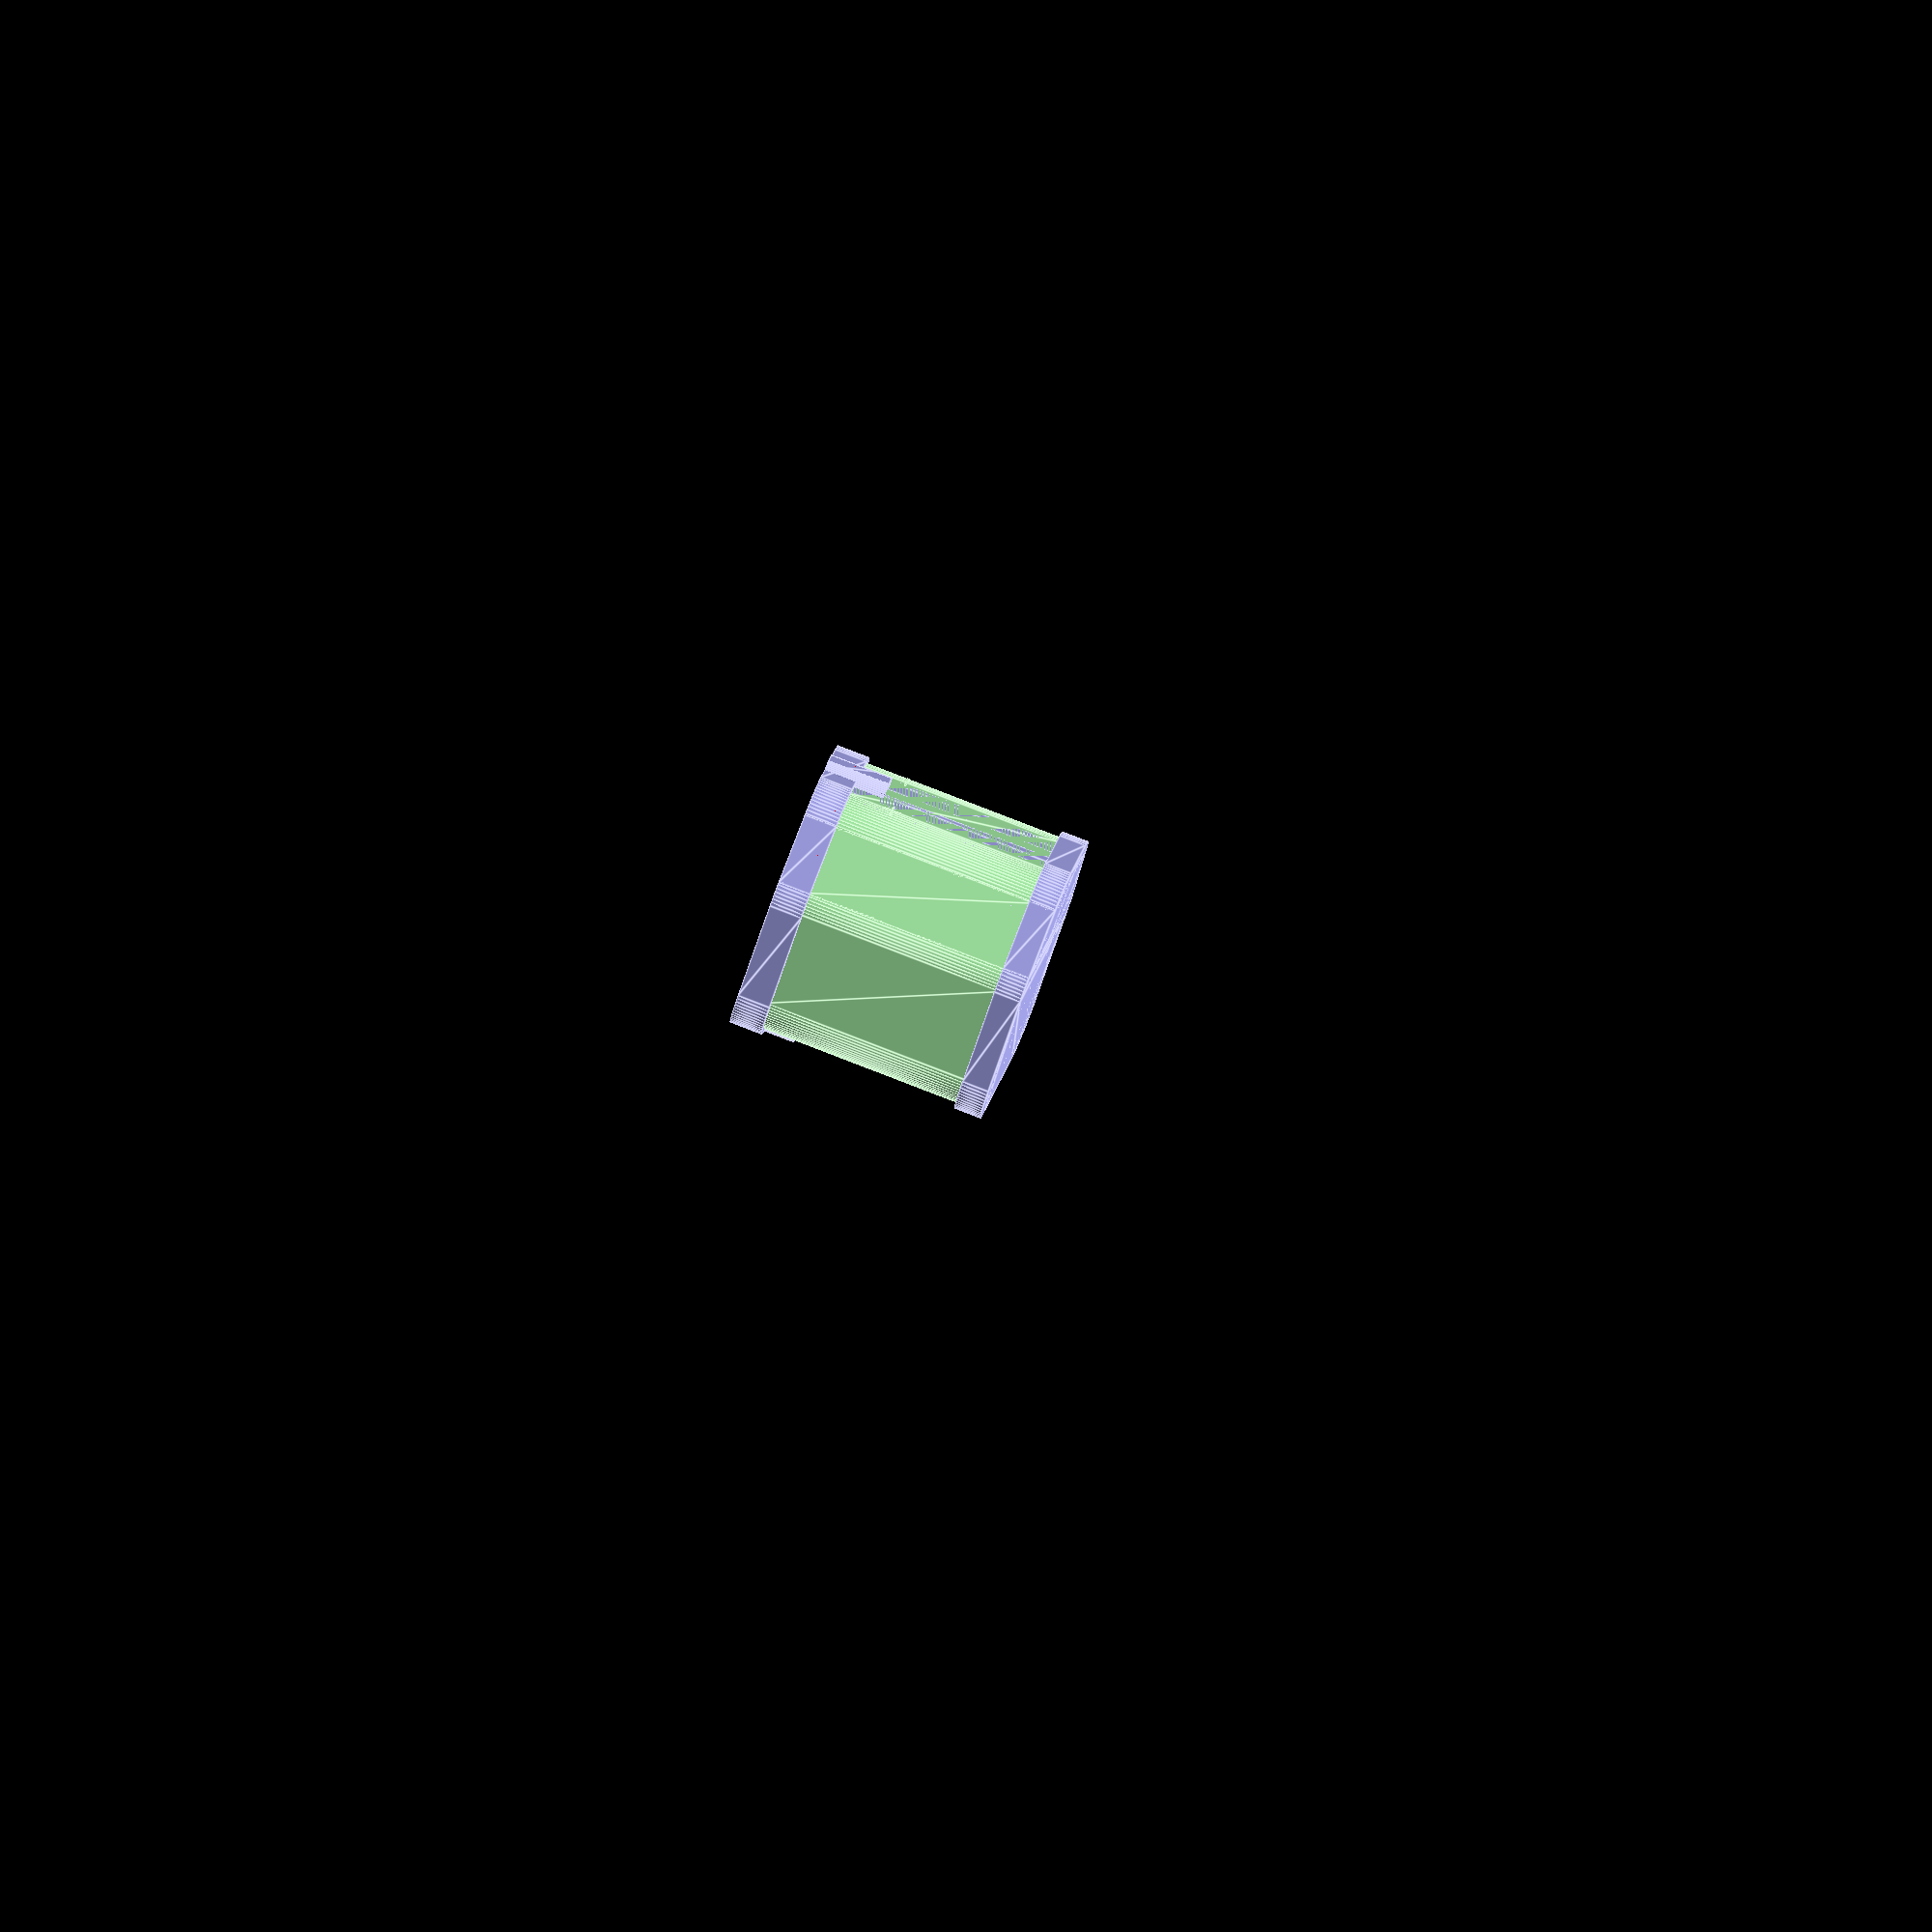
<openscad>
// electronics box dimensions
lz = 92;
ly = 71;
lx = 30;

// dimensions of my "18650" batteries. In practice they're closer to 18700.
d = 18.5;
h = 70.5; // with the button top
h_body = 69.3;
d_button = 6.5;
gap_side = 0.5;
gap_h_bottom = 3;
gap_h_top = 5;
offset_top = 5;
offset_extra = 8;
thickness = 4;
int_thickness = 2.5;
inter_r = 2.5;
wire_x_offset = 2;
oring = 2;
oring_hfact = 2;

// attach mechanism
z_attach = h - 2.5*thickness;
l_attach = 12;
w_attach = 4;
y_attach = 17;
gap = 0.2;

// wire hole size
w_wire = 3;

// O-ring protrusion
h_oring = 0.3;

// text params
font = "Liberation Sans";
text_size = 9;
text_depth = 0.2;

// connector params
spring_d = 12;
button_d = 9;
connector_depth = 0.5;

// precision params
$fn=80;
eps = 1e-3;


// useful dimensions
h_tot = h + gap_h_bottom;
r_tot = d/2 + thickness + gap_side;
spacing = d + thickness + 2*gap_side;
c1 = sqrt(3)/2;
c2 = 0.5;
x_spacing = spacing*c1;
y_spacing = spacing*c2;
extra_x = lx + thickness;

// just for displaying what it looks like
module Battery() {
    cylinder(h=h_body, d=d, $fn=80);
    translate([0, 0, h_body])
    cylinder(h=2*(h-h_body), d=d_button, $fn=80, center=true);
}

module BatteryHole() {
    dtot = d + 2*gap_side;
    cylinder(h=3*h, d=dtot, center=true);
}

// base shape, with an extra length dx
module DShape(r, l, dx) {
    union() {
        translate([r_tot, spacing, 0])
        cylinder(h=l, r=r);
        translate([r_tot, -spacing, 0])
        cylinder(h=l, r=r);
        translate([r_tot + x_spacing, y_spacing, 0])
        cylinder(h=l, r=r);
        translate([r_tot + x_spacing, -y_spacing, 0])
        cylinder(h=l, r=r);
        translate([r_tot - dx, spacing, 0])
        cylinder(h=l, r=r);
        translate([r_tot - dx, -spacing, 0])
        cylinder(h=l, r=r);
        linear_extrude(l)
        polygon([
            [r_tot-r-dx, -spacing],
            [r_tot-r-dx, spacing],
            [r_tot - dx, spacing + r],
            [r_tot, spacing + r],
            [r_tot + r*c2, spacing + r*c1],
            [r_tot + x_spacing + r*c2, y_spacing + r*c1],
            [r_tot + x_spacing + r, y_spacing],
            [r_tot + x_spacing + r, -y_spacing],
            [r_tot + x_spacing + r*c2, -y_spacing - r*c1],
            [r_tot + r*c2, -spacing - r*c1],
            [r_tot, -spacing - r],
            [r_tot - dx, -spacing - r],
        ]);
    }
}

module TopGap() {
    c1 = sqrt(3)/2;
    c2 = 0.5;
    translate([0, 0, h-offset_top])
    linear_extrude(2*h)
    polygon([
        [r_tot - offset_extra, spacing],
        [r_tot - c1*offset_extra, spacing + c2*offset_extra],
        [r_tot + c2*offset_extra, spacing + c1*offset_extra],
        [r_tot + x_spacing + c1*offset_extra, y_spacing + c2*offset_extra],
        [r_tot + x_spacing + offset_extra, y_spacing],
        [r_tot + x_spacing + offset_extra, -y_spacing],
        [r_tot + x_spacing + c1*offset_extra, -y_spacing - c2*offset_extra],
        [r_tot + c2*offset_extra, -spacing - c1*offset_extra],
        [r_tot - c2*offset_extra, -spacing - c2*offset_extra],
        [r_tot - offset_extra, -spacing],
    ]);
}

module Oring() {
    r1 = d/2 + gap_side + thickness/2 + oring/2;
    r2 = d/2 + gap_side + thickness/2 - oring/2;
    translate([0, 0, h-oring_hfact*oring])
    difference() {
        DShape(r1, h, extra_x);
        translate([0, 0, -h/2])
        DShape(r2, 2*h, extra_x);
    }
}


module Fillet(r) {
    difference() {
        linear_extrude(3*h, center=true) square(2*r, center=true);
        union() {
            translate([r, r, 0])
            linear_extrude(4*h, center=true)
            circle(r, $fn=40);
            translate([r, -r, 0])
            linear_extrude(4*h, center=true)
            circle(r, $fn=40);
            translate([-r, -r, 0])
            linear_extrude(4*h, center=true)
            circle(r, $fn=40);
            translate([-r, r, 0])
            linear_extrude(4*h, center=true)
            circle(r, $fn=40);
        }
    }
};

module Text(l) {
    translate([0, -text_size/2, -text_depth])
	linear_extrude(height = 2*text_depth) {
		text(l, size=text_size, font=font, halign="center", valign="bottom");
	}
}

module AttachDip(l, x, y, z, flip) {
    translate([x, y-l/2, z])
    rotate([0, 45 - 180*flip + 180, 0])
    cube(l);
}

module LidSide(x, y, flip) {
    z0 = z_attach-thickness/2;
    difference() {
        translate([x, y, z0])
        rotate([0, 0, 180*flip])
        linear_extrude(h + gap_h_top + thickness - z0)
        polygon([[-l_attach/2, -thickness+eps], [l_attach/2, -thickness+eps], [l_attach/2, w_attach], [-l_attach/2, w_attach]]);
        translate([x+l_attach/2, y+(1-2*flip)*w_attach, 0]) Fillet(w_attach);
        translate([x-l_attach/2, y+(1-2*flip)*w_attach, 0]) Fillet(w_attach);
    }
}

// display +/- battery signs
module Polarities() {
    z_text = z_attach-1.5*thickness;
    translate([thickness - int_thickness, spacing, z_text])
    rotate([0, 0, -90])
    rotate([90, 0, 0])
    Text("+");
    translate([thickness - int_thickness, 0, z_text])
    rotate([0, 0, -90])
    rotate([90, 0, 0])
    Text("+");
    translate([thickness - int_thickness, -spacing, z_text])
    rotate([0, 0, -90])
    rotate([90, 0, 0])
    Text("−");
    translate([2*r_tot + x_spacing, -spacing/2, z_text])
    rotate([0, 0, 90])
    rotate([90, 0, 0])
    Text("+");
    translate([2*r_tot + x_spacing, spacing/2, z_text])
    rotate([0, 0, 90])
    rotate([90, 0, 0])
    Text("−");
}

module BatteryWall() {
    difference() {
        dtot = d + 2*gap_side + 2*int_thickness;
        cylinder(h=h, d=dtot);
        BatteryHole();
    }
}

module Box() {
    color([0.7, 1, 0.7])
    union() {
        difference() {
            union() {
                // outside wall
                difference() {
                    DShape(r_tot, h, extra_x);
                    translate([0, 0, -h/2])
                    DShape(r_tot - thickness, 2*h, extra_x);
                }
                translate([r_tot, spacing, 0])
                BatteryWall();
                translate([r_tot, -spacing, 0])
                BatteryWall();
                translate([r_tot, 0, 0])
                BatteryWall();
                translate([r_tot + x_spacing, y_spacing, 0])
                BatteryWall();
                translate([r_tot + x_spacing, -y_spacing, 0])
                BatteryWall();
            }
            //TopGap();
            //WireHole();
            Oring();
            AttachDip(0.95*l_attach, 0.3*thickness + gap, y_attach, z_attach, 0);
            AttachDip(0.95*l_attach, 0.3*thickness + gap, -y_attach, z_attach, 0);
            AttachDip(0.95*l_attach, 2*r_tot + x_spacing - 0.3*thickness - gap, 0, z_attach, 1);
        }
        Polarities();
    }
}


module BottomConnectors() {
    h_connector = -gap_h_bottom - connector_depth;
    translate([r_tot, spacing, ])
    cylinder(d=spring_d, h=thickness);
    translate([r_tot, 0, h_connector])
    cylinder(d=spring_d, h=thickness);
    translate([r_tot, -spacing, h_connector])
    cylinder(d=button_d, h=thickness);
    translate([r_tot + x_spacing, y_spacing, h_connector])
    cylinder(d=button_d, h=thickness);
    translate([r_tot + x_spacing, -y_spacing, h_connector])
    cylinder(d=spring_d, h=thickness);
}

module TopConnectors() {
    h_connector = h + gap_h_top - thickness + connector_depth;
    translate([r_tot, spacing, h_connector])
    cylinder(d=button_d, h=thickness);
    translate([r_tot, 0, h_connector])
    cylinder(d=button_d, h=thickness);
    translate([r_tot, -spacing, h_connector])
    cylinder(d=spring_d, h=thickness);
    translate([r_tot + x_spacing, y_spacing, h_connector])
    cylinder(d=spring_d, h=thickness);
    translate([r_tot + x_spacing, -y_spacing, h_connector])
    cylinder(d=button_d, h=thickness);
}

module Lid() {
    color([0.7, 0.7, 1])
    union() {
        // main body
        difference() {
            // bulk
            translate([0, 0, h-thickness/2])
            DShape(r_tot + thickness/2, thickness + gap_h_top + thickness/2, extra_x);
            // main void
            DShape(r_tot - thickness, h + gap_h_top, extra_x);
            // border
            DShape(r_tot + gap, h, extra_x);
            // connectors shape
            TopConnectors();
        }
        // clips
        difference() {
            union() {
                rotate([0, 0, 90])
                LidSide(y_attach, extra_x, 0);
                rotate([0, 0, 90])
                LidSide(-y_attach, extra_x, 0);
                translate([2*r_tot + x_spacing, 0, 0])
                rotate([0, 0, -90])
                LidSide(0, 0, 0);
            }
            DShape(r_tot + gap, h + gap_h_top, extra_x);
        }
        // clips teeth
        intersection() {
            AttachDip(0.95*l_attach, 0.3*thickness - extra_x, y_attach, z_attach, 0);
            rotate([0, 0, 90])
            LidSide(y_attach, extra_x, 0);
        }
        intersection() {
            AttachDip(0.95*l_attach, 0.3*thickness - extra_x, -y_attach, z_attach, 0);
            rotate([0, 0, 90])
            LidSide(-y_attach, extra_x, 0);
        }
        intersection() {
            AttachDip(0.95*l_attach, 2*r_tot + x_spacing - 0.3*thickness, 0, z_attach, 1);
            translate([2*r_tot + x_spacing, 0, 0])
            rotate([0, 0, -90])
            LidSide(0, 0, 0);
        }
    }
}

module Bottom() {
    color([0.7, 0.7, 1])
    difference() {
        translate([0, 0, -thickness - gap_h_bottom])
        DShape(r_tot + thickness/2, 1.5*thickness + gap_h_bottom, extra_x);
        // main hole
        translate([0, 0, -gap_h_bottom])
        DShape(r_tot - thickness, thickness + gap_h_bottom, extra_x);
        // border
        DShape(r_tot + gap, thickness + gap_h_bottom, extra_x);
        // connectors location
        BottomConnectors();
    }
}

// actual O ring, printed in flexible plastic
module OringFill() {
    color([1, 0, 0])
    intersection() {
        r1 = d/2 + gap_side + thickness/2 + oring/2 - gap;
        r2 = d/2 + gap_side + thickness/2 - oring/2 + gap;
        translate([0, 0, h-oring_hfact*oring])
        difference() {
            DShape(r1, h, extra_x);
            translate([0, 0, -h/2])
            DShape(r2, 2*h, extra_x);
        }
        translate([-10*d, -10*d, -h])
        cube([20*d, 20*d, 2*h + h_oring]);
    }
}

Box();
Lid();
Bottom();
OringFill();

</openscad>
<views>
elev=98.4 azim=33.4 roll=68.8 proj=o view=edges
</views>
